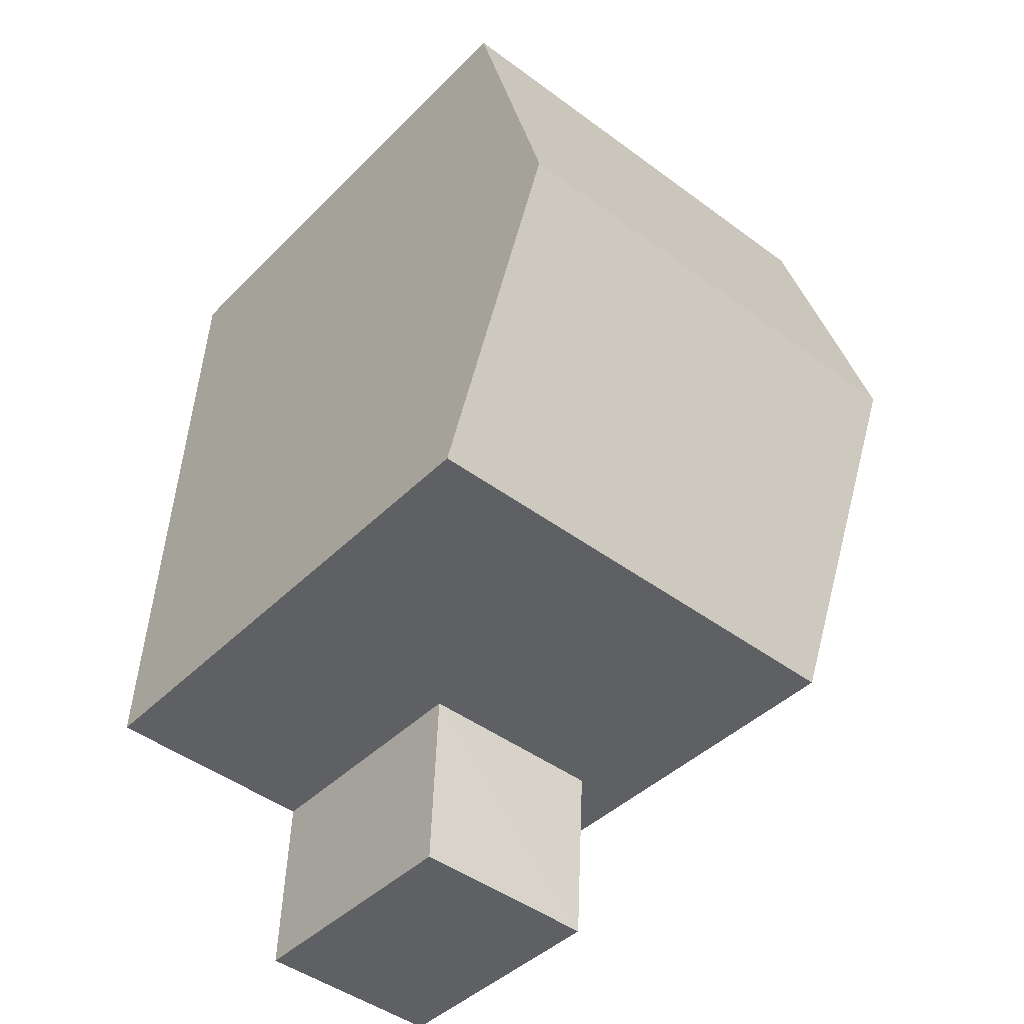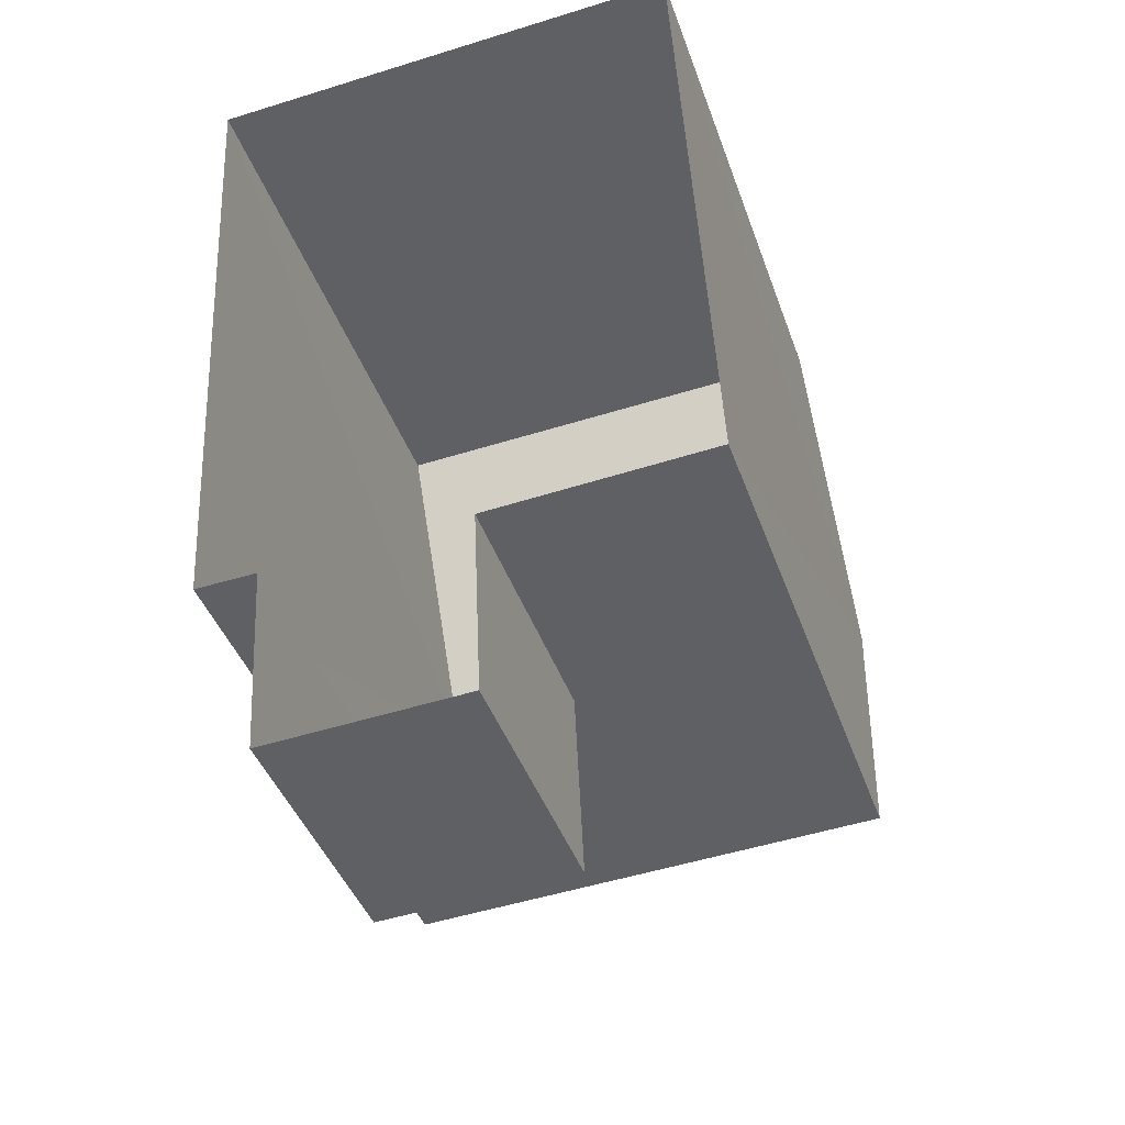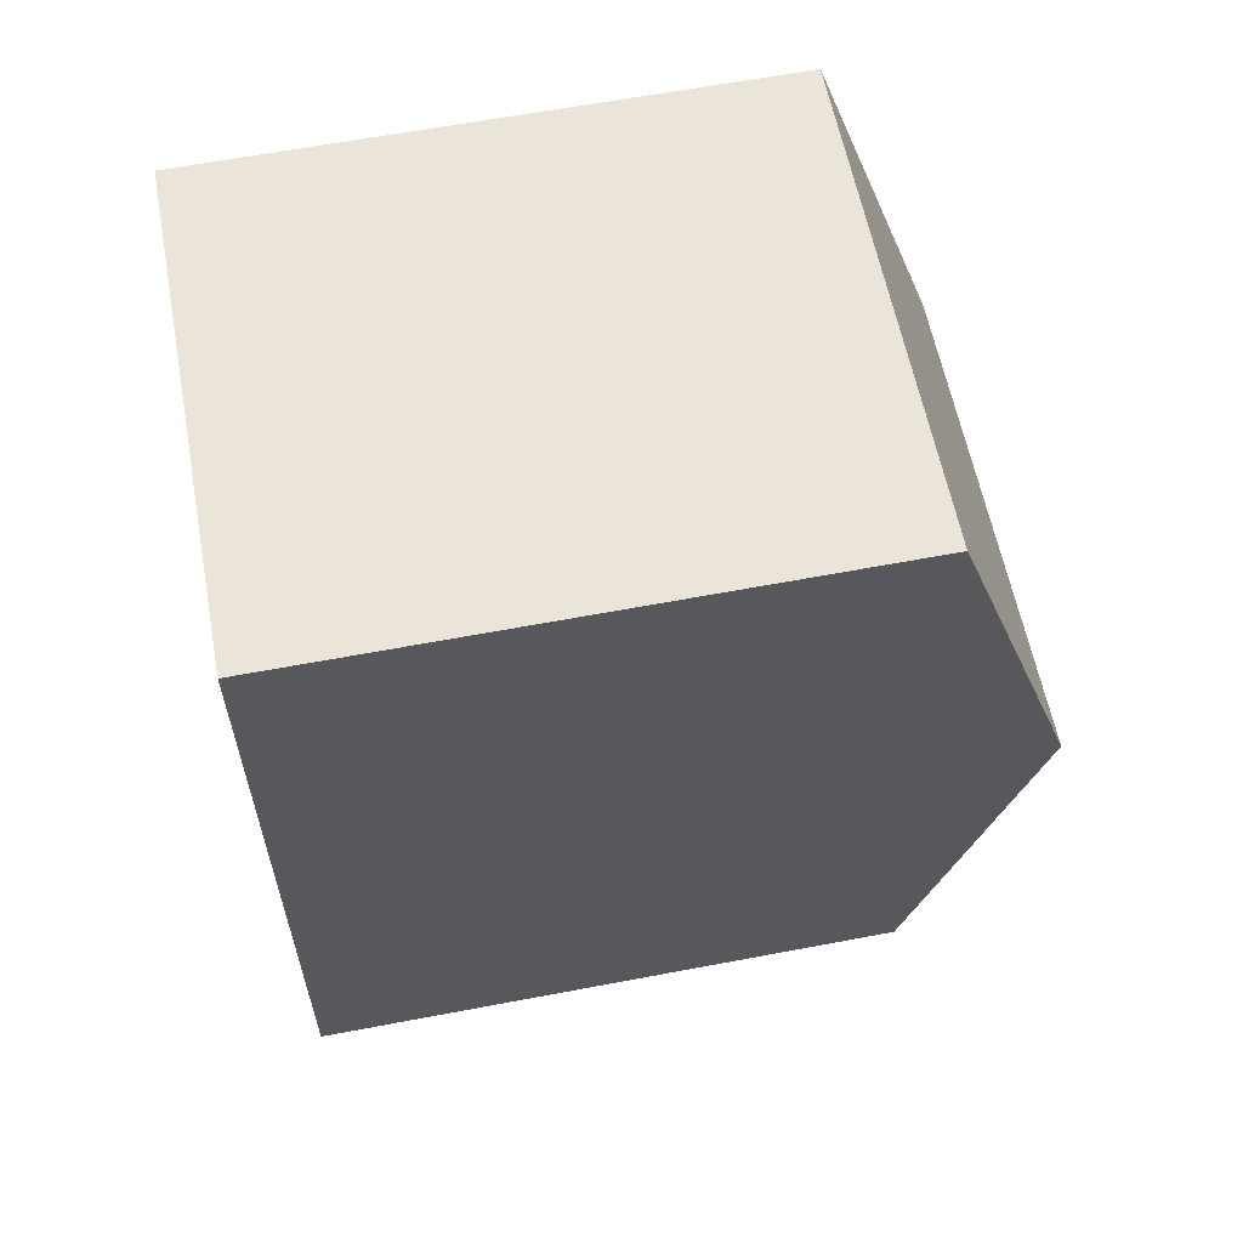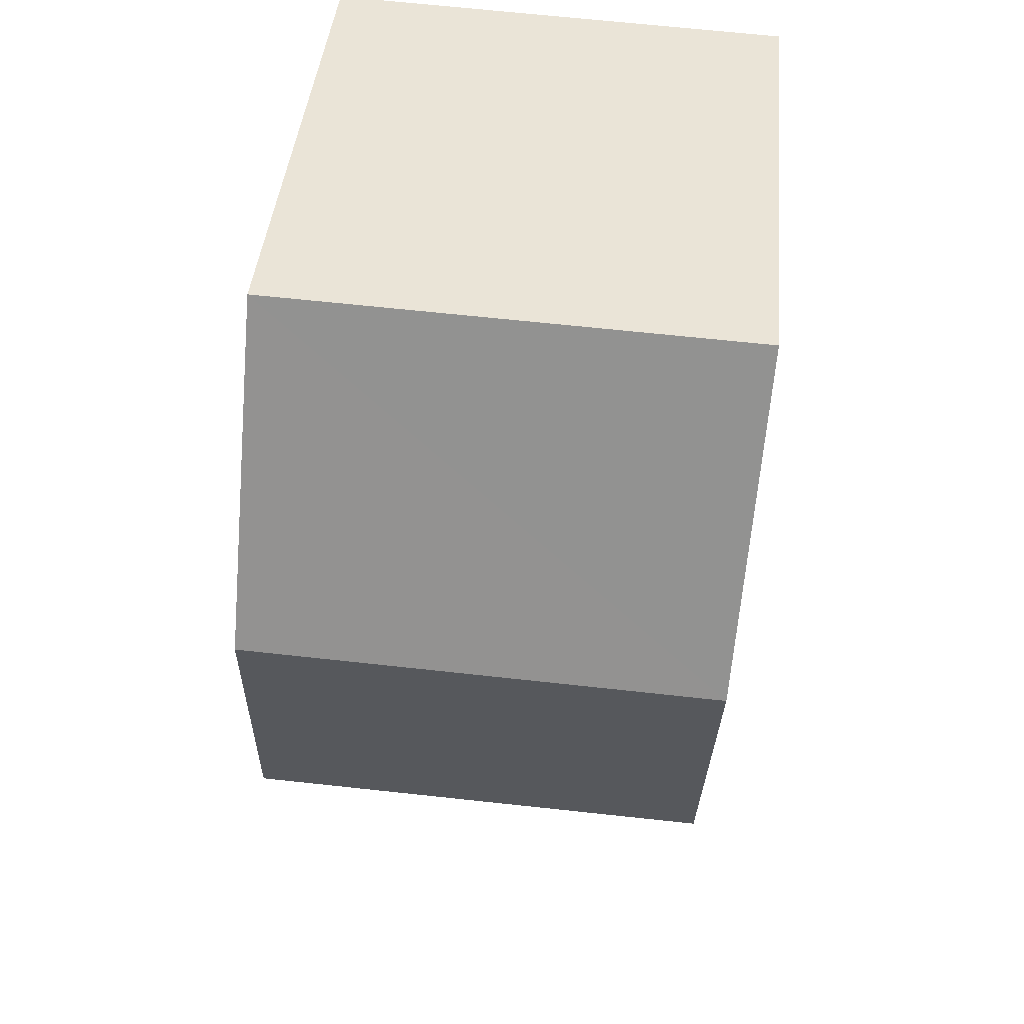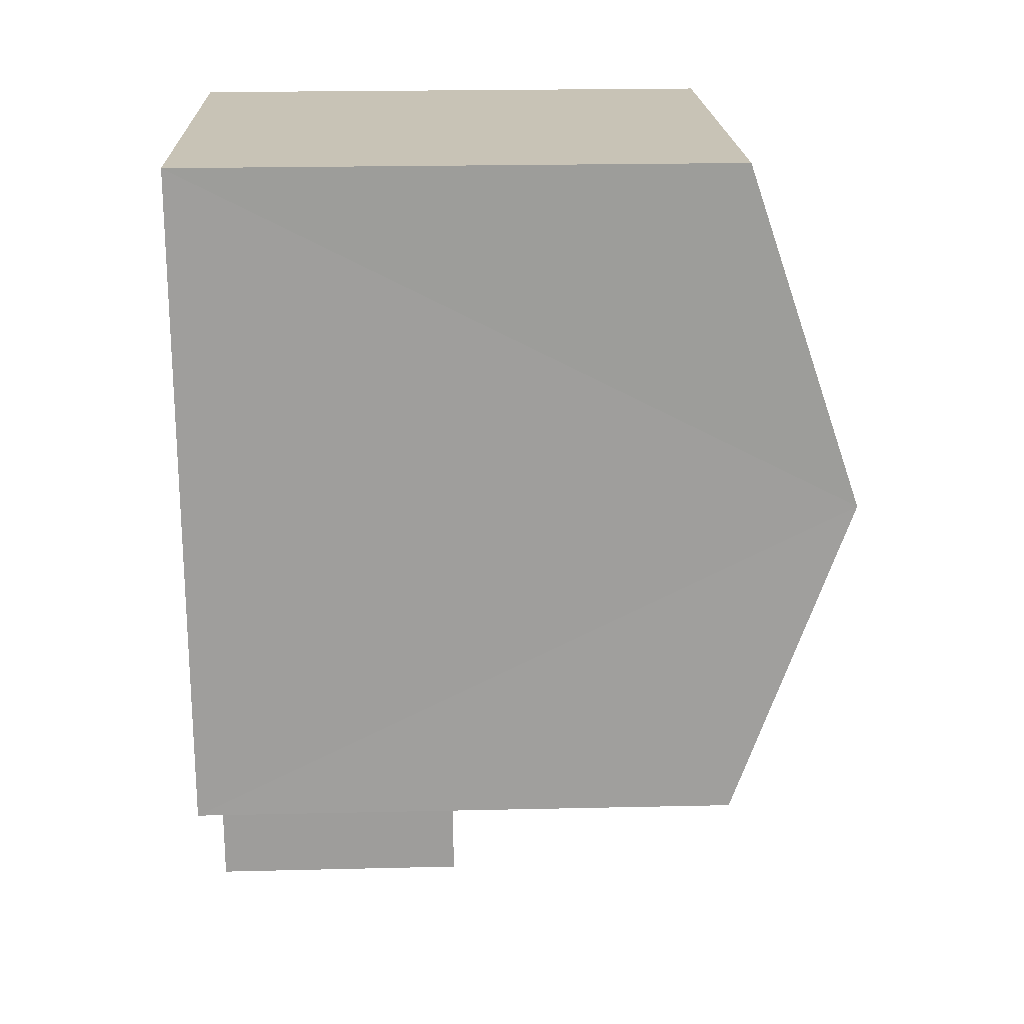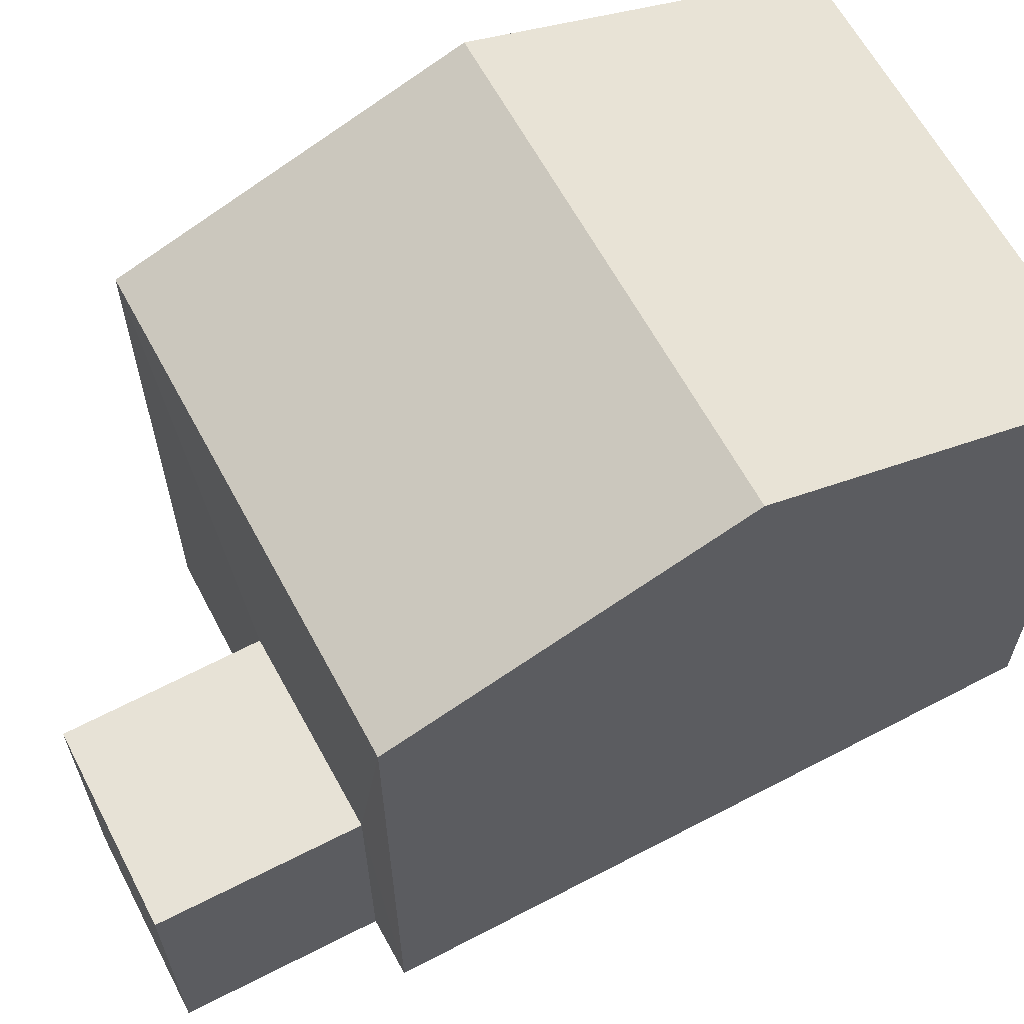
<metadata>
{"format":"obj","ext":"obj","renderer":"f3d","projection":"perspective","resolution":1024,"background":"white","views":[{"elev":-41.6,"azim":-40.0,"up":"+Y"},{"elev":-41.9,"azim":-161.4,"up":"+Y"},{"elev":61.9,"azim":-100.7,"up":"+Y"},{"elev":42.1,"azim":5.3,"up":"+Y"},{"elev":22.5,"azim":-92.2,"up":"+Y"},{"elev":63.4,"azim":59.0,"up":"+Z"}]}
</metadata>
<code>
v -3.731e+05 -1.045e+05 25.79
v -3.731e+05 -1.045e+05 25.79
v -3.731e+05 -1.045e+05 25.79
v -3.731e+05 -1.045e+05 25.79
v -3.731e+05 -1.045e+05 25.79
v -3.731e+05 -1.045e+05 25.79
v -3.731e+05 -1.045e+05 25.79
v -3.731e+05 -1.045e+05 25.79
v -3.731e+05 -1.045e+05 33.21
v -3.731e+05 -1.045e+05 31.9
v -3.731e+05 -1.045e+05 33.21
v -3.731e+05 -1.045e+05 31.9
v -3.731e+05 -1.045e+05 31.9
v -3.731e+05 -1.045e+05 31.9
v -3.731e+05 -1.045e+05 28.73
v -3.731e+05 -1.045e+05 28.73
v -3.731e+05 -1.045e+05 28.73
v -3.731e+05 -1.045e+05 28.73
f 1 2 3
f 3 4 5
f 1 6 2
f 7 8 1
f 7 1 5
f 5 1 3
f 9 10 11
f 9 12 10
f 11 13 9
f 11 14 13
f 15 16 17
f 18 15 17
f 13 3 2
f 13 14 3
f 15 8 16
f 15 1 8
f 16 8 7
f 17 16 7
f 5 17 7
f 5 18 17
f 15 6 1
f 6 15 12
f 5 4 18
f 10 12 15
f 4 10 18
f 10 15 18
f 10 4 11
f 4 3 11
f 3 14 11
f 13 2 9
f 2 6 9
f 6 12 9

</code>
